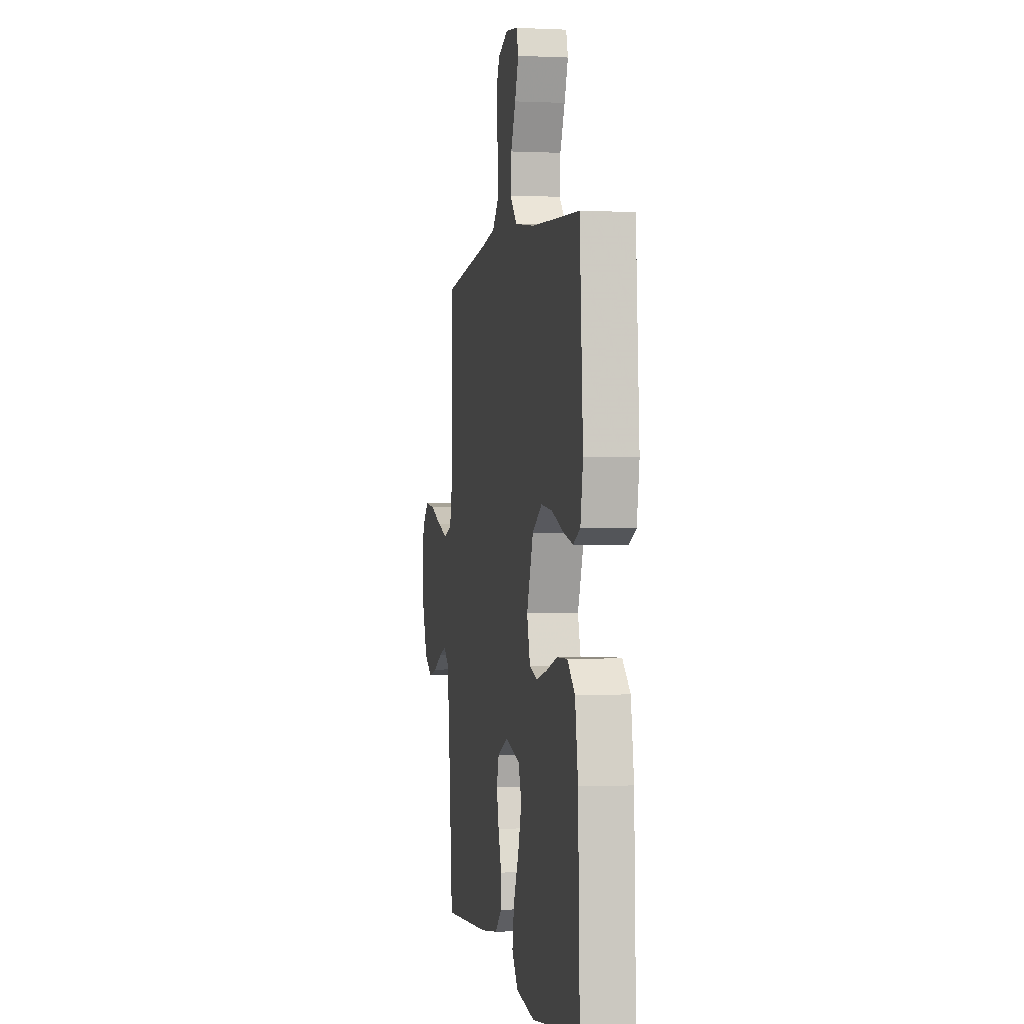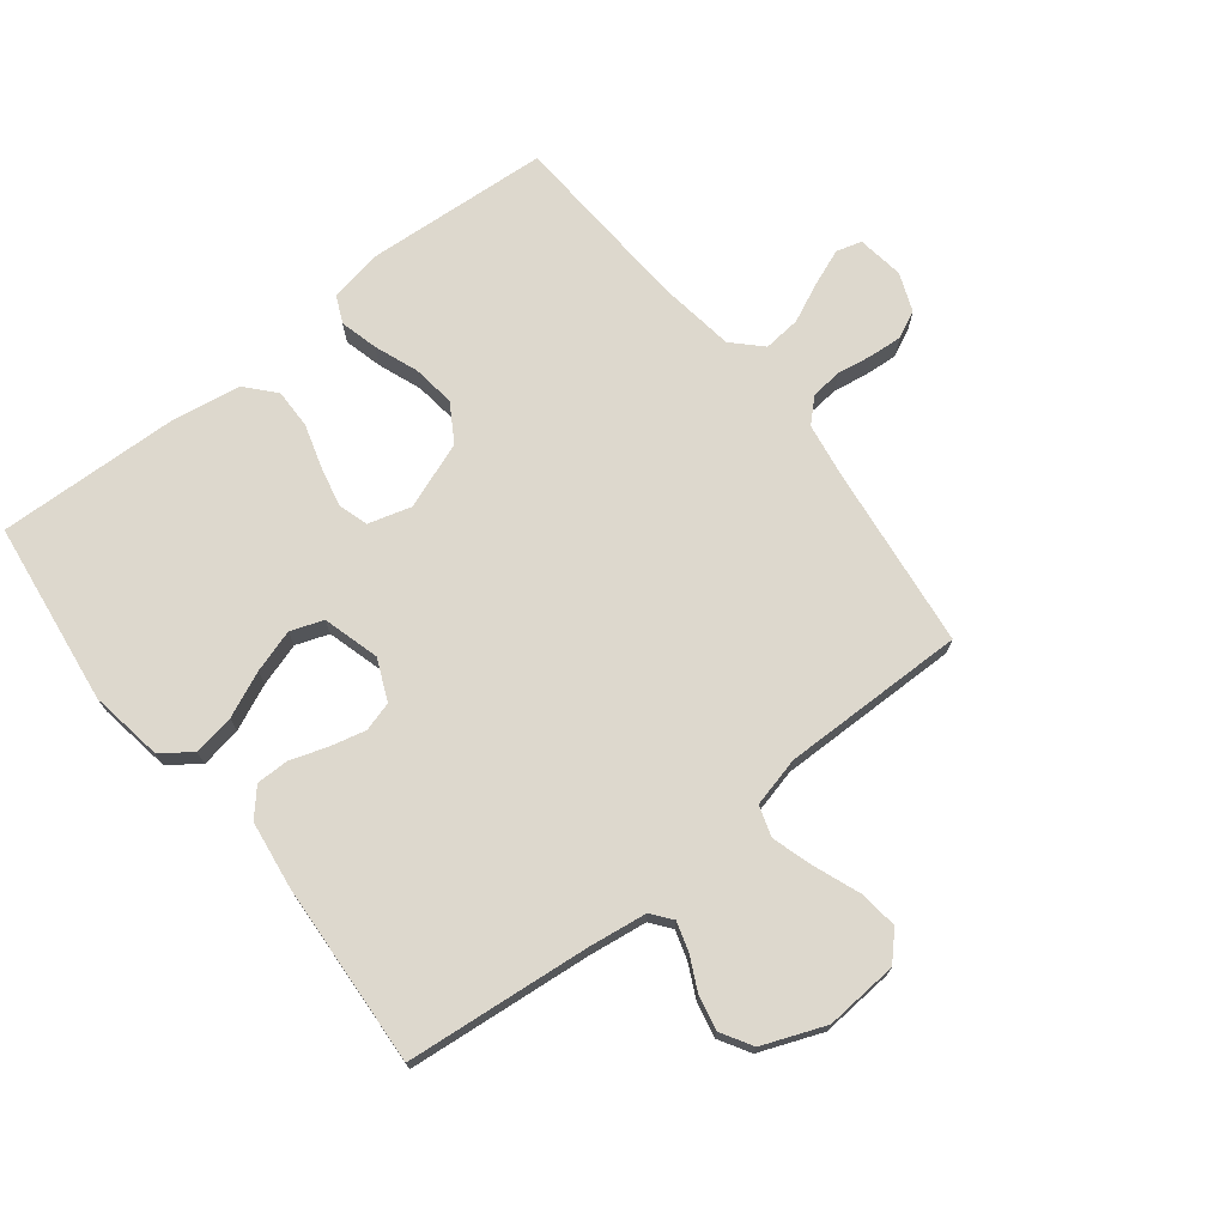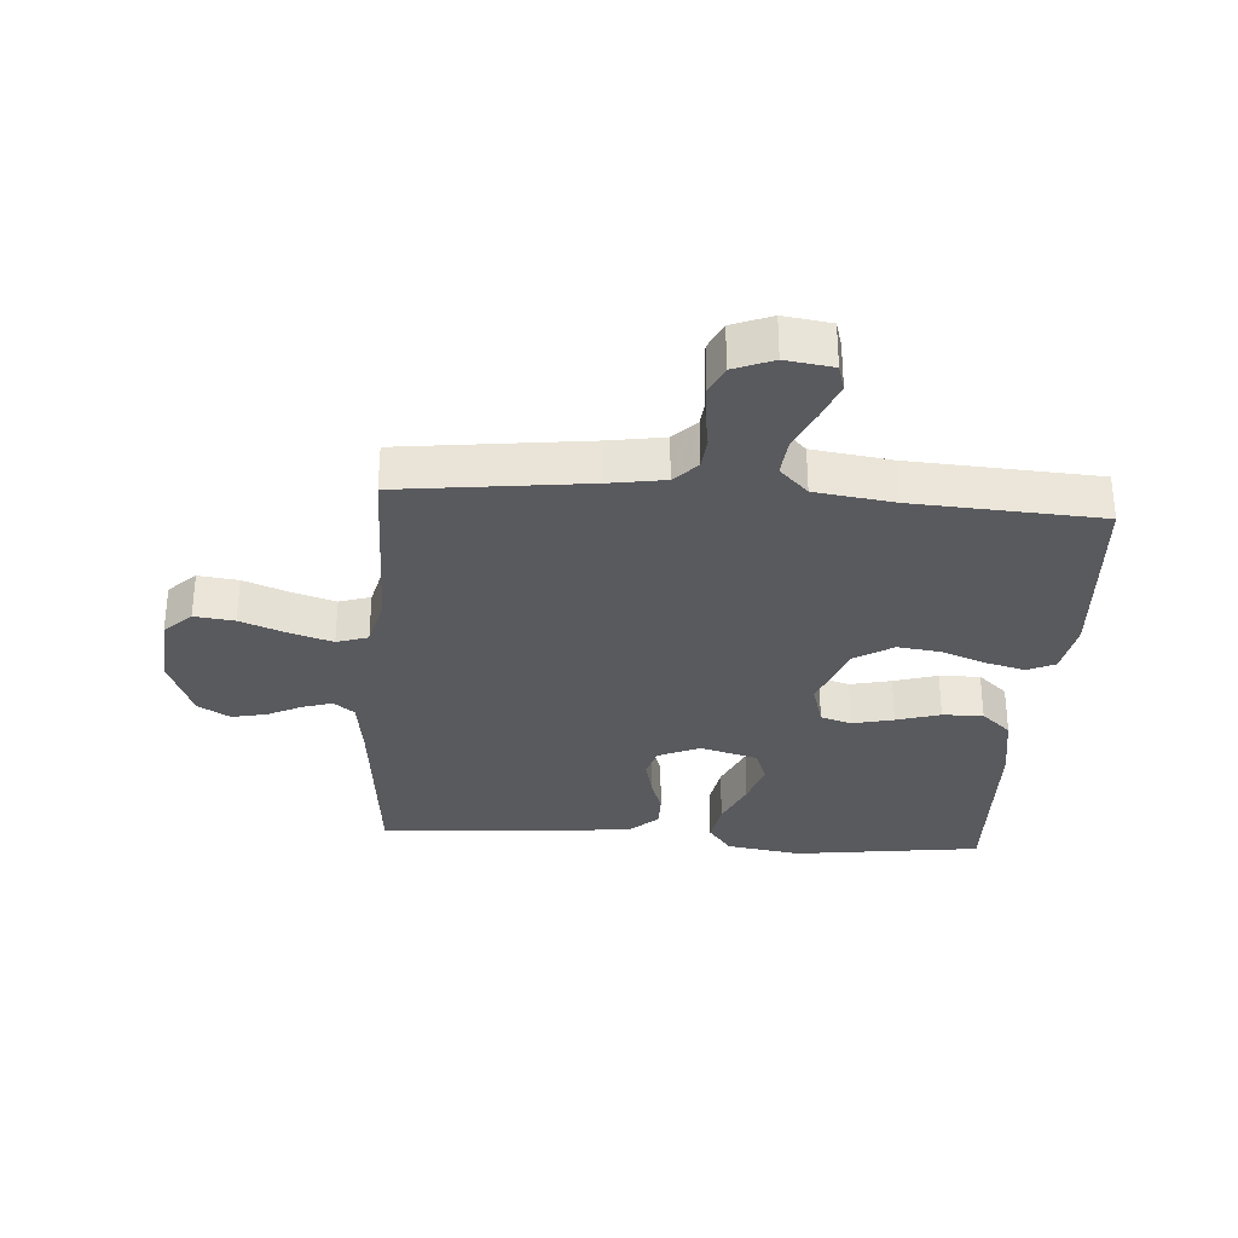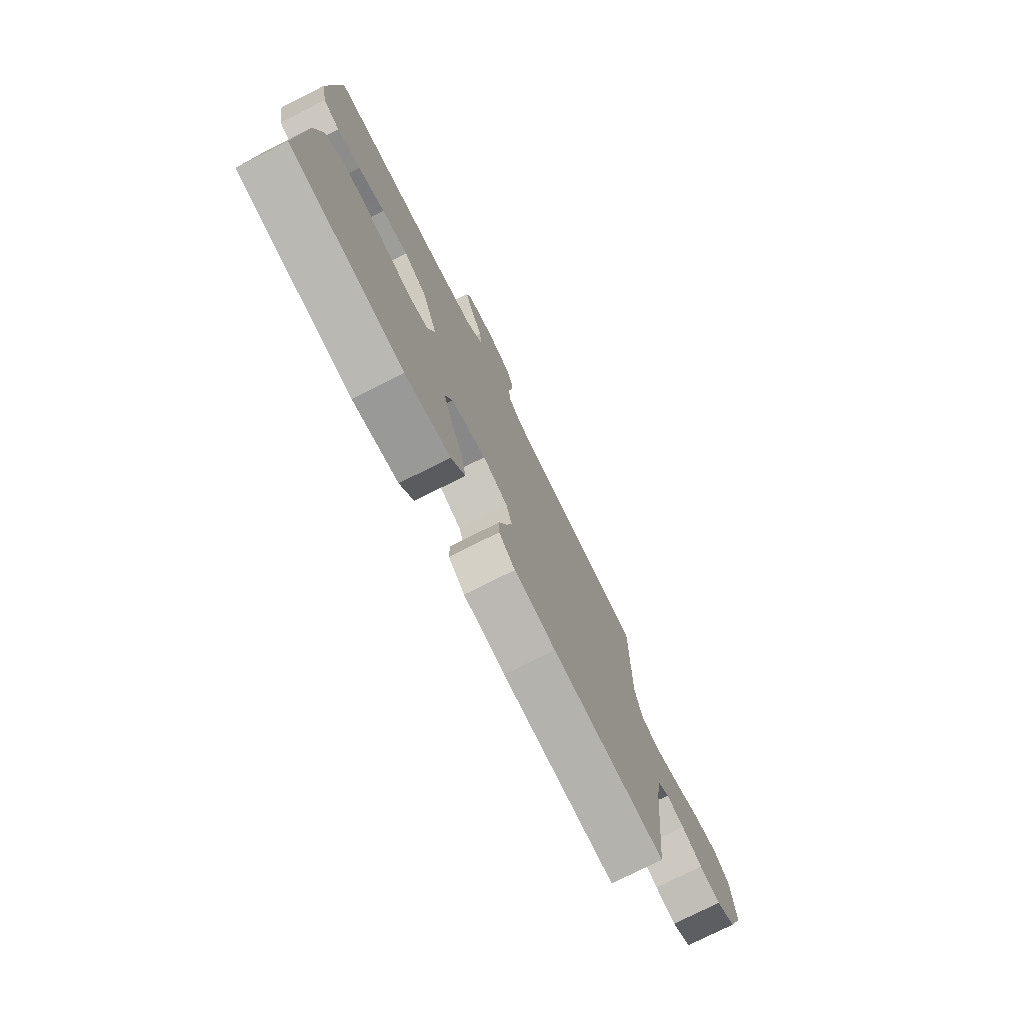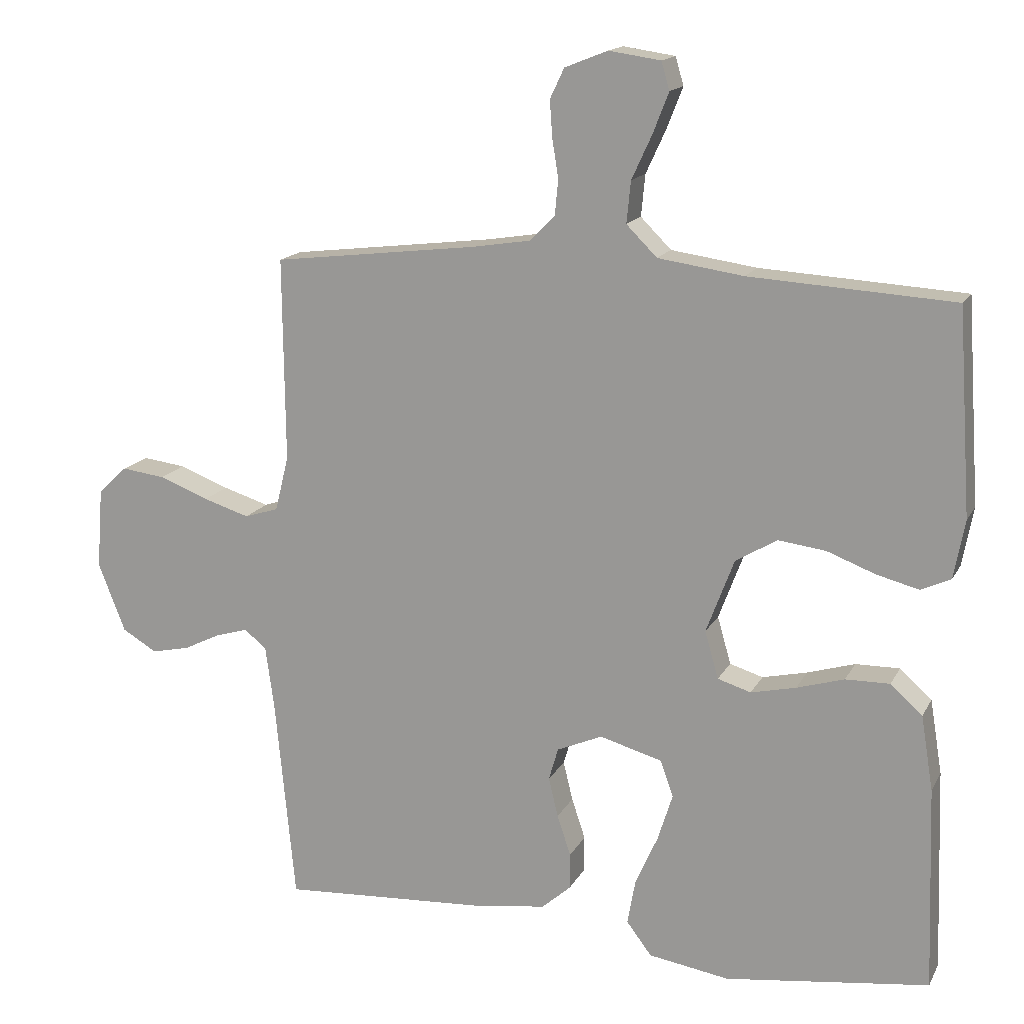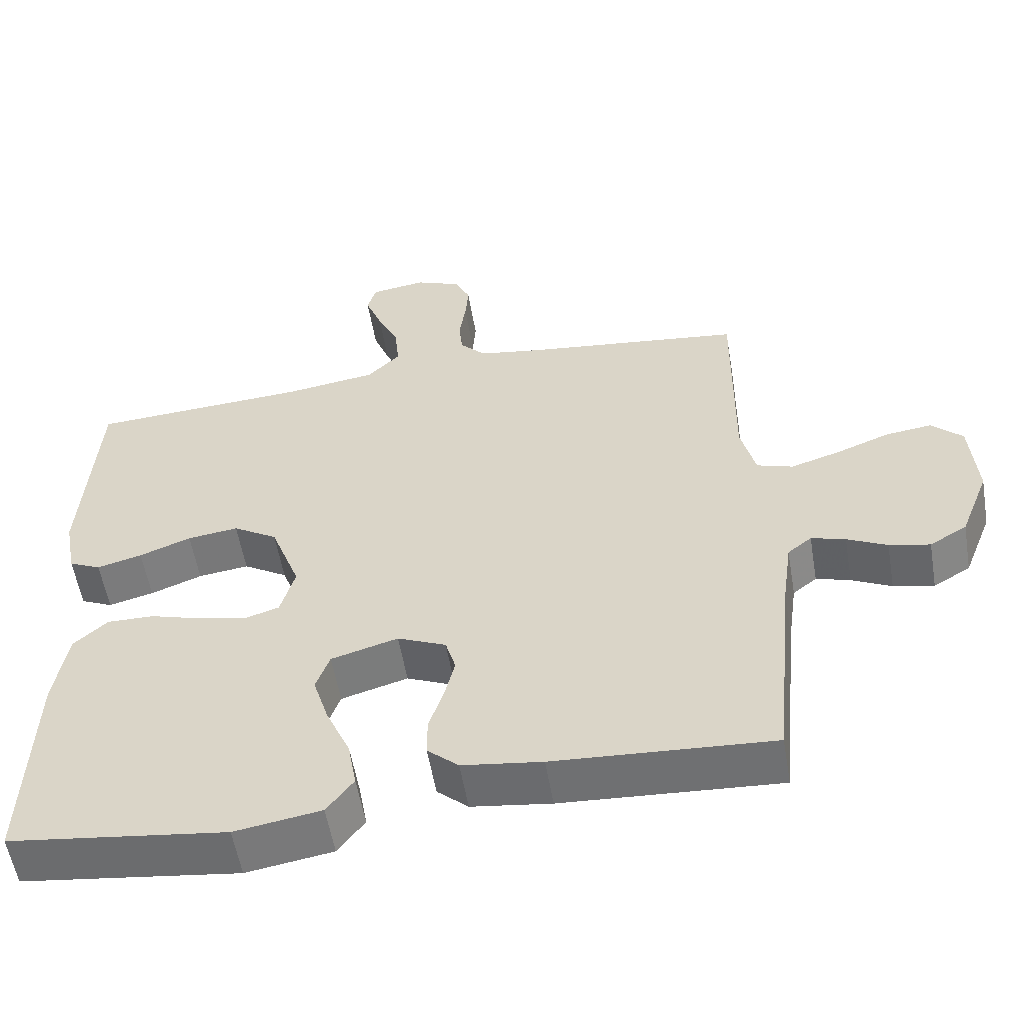
<metadata>
{"format":"obj","ext":"obj","renderer":"f3d","projection":"perspective","resolution":1024,"background":"white","views":[{"elev":-0.5,"azim":79.7,"up":"+Z"},{"elev":72.3,"azim":-128.1,"up":"+Y"},{"elev":-31.8,"azim":-4.0,"up":"+Y"},{"elev":-76.6,"azim":116.7,"up":"+Z"},{"elev":15.6,"azim":19.6,"up":"+Z"},{"elev":-55.8,"azim":-170.4,"up":"+Z"}]}
</metadata>
<code>
v 0.5 0.07 0.5
v 0.52 0.07 0.2
v 0.504 0.07 0.114
v 0.46 0.07 0.094
v 0.398 0.07 0.11
v 0.327 0.07 0.137
v 0.257 0.07 0.146
v 0.196 0.07 0.109
v 0.155 0.07 0
v 0.175 0.07 -0.07
v 0.224 0.07 -0.085
v 0.29 0.07 -0.07
v 0.36 0.07 -0.049
v 0.425 0.07 -0.048
v 0.472 0.07 -0.09
v 0.49 0.07 -0.2
v 0.5 0.07 -0.5
v 0.2 0.07 -0.539
v 0.081 0.07 -0.52
v 0.044 0.07 -0.471
v 0.056 0.07 -0.404
v 0.089 0.07 -0.33
v 0.111 0.07 -0.26
v 0.092 0.07 -0.207
v 0 0.07 -0.181
v -0.067 0.07 -0.21
v -0.081 0.07 -0.258
v -0.067 0.07 -0.316
v -0.047 0.07 -0.376
v -0.047 0.07 -0.429
v -0.09 0.07 -0.467
v -0.2 0.07 -0.482
v -0.5 0.07 -0.5
v -0.529 0.07 -0.2
v -0.542 0.07 -0.105
v -0.575 0.07 -0.079
v -0.622 0.07 -0.093
v -0.677 0.07 -0.12
v -0.733 0.07 -0.132
v -0.784 0.07 -0.102
v -0.824 0.07 0
v -0.815 0.07 0.119
v -0.772 0.07 0.16
v -0.708 0.07 0.152
v -0.635 0.07 0.124
v -0.567 0.07 0.103
v -0.517 0.07 0.119
v -0.497 0.07 0.2
v -0.5 0.07 0.5
v -0.2 0.07 0.536
v -0.112 0.07 0.55
v -0.076 0.07 0.587
v -0.071 0.07 0.638
v -0.08 0.07 0.695
v -0.084 0.07 0.749
v -0.063 0.07 0.793
v 0 0.07 0.818
v 0.076 0.07 0.807
v 0.088 0.07 0.766
v 0.065 0.07 0.707
v 0.035 0.07 0.642
v 0.029 0.07 0.581
v 0.074 0.07 0.536
v 0.2 0.07 0.518
v 0.5 0 0.5
v 0.52 0 0.2
v 0.504 0 0.114
v 0.46 0 0.094
v 0.398 0 0.11
v 0.327 0 0.137
v 0.257 0 0.146
v 0.196 0 0.109
v 0.155 0 0
v 0.175 0 -0.07
v 0.224 0 -0.085
v 0.29 0 -0.07
v 0.36 0 -0.049
v 0.425 0 -0.048
v 0.472 0 -0.09
v 0.49 0 -0.2
v 0.5 0 -0.5
v 0.2 0 -0.539
v 0.081 0 -0.52
v 0.044 0 -0.471
v 0.056 0 -0.404
v 0.089 0 -0.33
v 0.111 0 -0.26
v 0.092 0 -0.207
v 0 0 -0.181
v -0.067 0 -0.21
v -0.081 0 -0.258
v -0.067 0 -0.316
v -0.047 0 -0.376
v -0.047 0 -0.429
v -0.09 0 -0.467
v -0.2 0 -0.482
v -0.5 0 -0.5
v -0.529 0 -0.2
v -0.542 0 -0.105
v -0.575 0 -0.079
v -0.622 0 -0.093
v -0.677 0 -0.12
v -0.733 0 -0.132
v -0.784 0 -0.102
v -0.824 0 0
v -0.815 0 0.119
v -0.772 0 0.16
v -0.708 0 0.152
v -0.635 0 0.124
v -0.567 0 0.103
v -0.517 0 0.119
v -0.497 0 0.2
v -0.5 0 0.5
v -0.2 0 0.536
v -0.112 0 0.55
v -0.076 0 0.587
v -0.071 0 0.638
v -0.08 0 0.695
v -0.084 0 0.749
v -0.063 0 0.793
v 0 0 0.818
v 0.076 0 0.807
v 0.088 0 0.766
v 0.065 0 0.707
v 0.035 0 0.642
v 0.029 0 0.581
v 0.074 0 0.536
v 0.2 0 0.518
f 59 60 61
f 58 59 61
f 57 58 61
f 56 57 61
f 55 56 61
f 54 55 61
f 53 54 61
f 52 53 61 62
f 51 52 62 63
f 48 49 50
f 51 63 64
f 50 51 64
f 48 50 64
f 47 48 64
f 43 44 45
f 42 43 45
f 41 42 45
f 40 41 45
f 39 40 45
f 38 39 45
f 37 38 45
f 36 37 45 46
f 35 36 46 47
f 32 33 34
f 31 32 34
f 30 31 34
f 29 30 34
f 28 29 34
f 34 35 47
f 28 34 47
f 27 28 47
f 20 21 22
f 19 20 22
f 18 19 22
f 17 18 22
f 16 17 22
f 15 16 22
f 14 15 22
f 13 14 22
f 12 13 22
f 11 12 22 23
f 10 11 23 24
f 4 5 6
f 3 4 6
f 2 3 6
f 1 2 6
f 64 1 6
f 64 6 7
f 47 64 7 8
f 26 27 47
f 47 8 9
f 26 47 9
f 25 26 9
f 9 10 24 25
f 125 124 123
f 125 123 122
f 125 122 121
f 125 121 120
f 125 120 119
f 125 119 118
f 125 118 117
f 126 125 117 116
f 127 126 116 115
f 114 113 112
f 128 127 115
f 128 115 114
f 128 114 112
f 128 112 111
f 109 108 107
f 109 107 106
f 109 106 105
f 109 105 104
f 109 104 103
f 109 103 102
f 109 102 101
f 110 109 101 100
f 111 110 100 99
f 98 97 96
f 98 96 95
f 98 95 94
f 98 94 93
f 98 93 92
f 111 99 98
f 111 98 92
f 111 92 91
f 86 85 84
f 86 84 83
f 86 83 82
f 86 82 81
f 86 81 80
f 86 80 79
f 86 79 78
f 86 78 77
f 86 77 76
f 87 86 76 75
f 88 87 75 74
f 70 69 68
f 70 68 67
f 70 67 66
f 70 66 65
f 70 65 128
f 71 70 128
f 72 71 128 111
f 111 91 90
f 73 72 111
f 73 111 90
f 73 90 89
f 89 88 74 73
f 1 65 66 2
f 2 66 67 3
f 3 67 68 4
f 4 68 69 5
f 5 69 70 6
f 6 70 71 7
f 7 71 72 8
f 8 72 73 9
f 9 73 74 10
f 10 74 75 11
f 11 75 76 12
f 12 76 77 13
f 13 77 78 14
f 14 78 79 15
f 15 79 80 16
f 16 80 81 17
f 17 81 82 18
f 18 82 83 19
f 19 83 84 20
f 20 84 85 21
f 21 85 86 22
f 22 86 87 23
f 23 87 88 24
f 24 88 89 25
f 25 89 90 26
f 26 90 91 27
f 27 91 92 28
f 28 92 93 29
f 29 93 94 30
f 30 94 95 31
f 31 95 96 32
f 32 96 97 33
f 33 97 98 34
f 34 98 99 35
f 35 99 100 36
f 36 100 101 37
f 37 101 102 38
f 38 102 103 39
f 39 103 104 40
f 40 104 105 41
f 41 105 106 42
f 42 106 107 43
f 43 107 108 44
f 44 108 109 45
f 45 109 110 46
f 46 110 111 47
f 47 111 112 48
f 48 112 113 49
f 49 113 114 50
f 50 114 115 51
f 51 115 116 52
f 52 116 117 53
f 53 117 118 54
f 54 118 119 55
f 55 119 120 56
f 56 120 121 57
f 57 121 122 58
f 58 122 123 59
f 59 123 124 60
f 60 124 125 61
f 61 125 126 62
f 62 126 127 63
f 63 127 128 64
f 64 128 65 1

</code>
